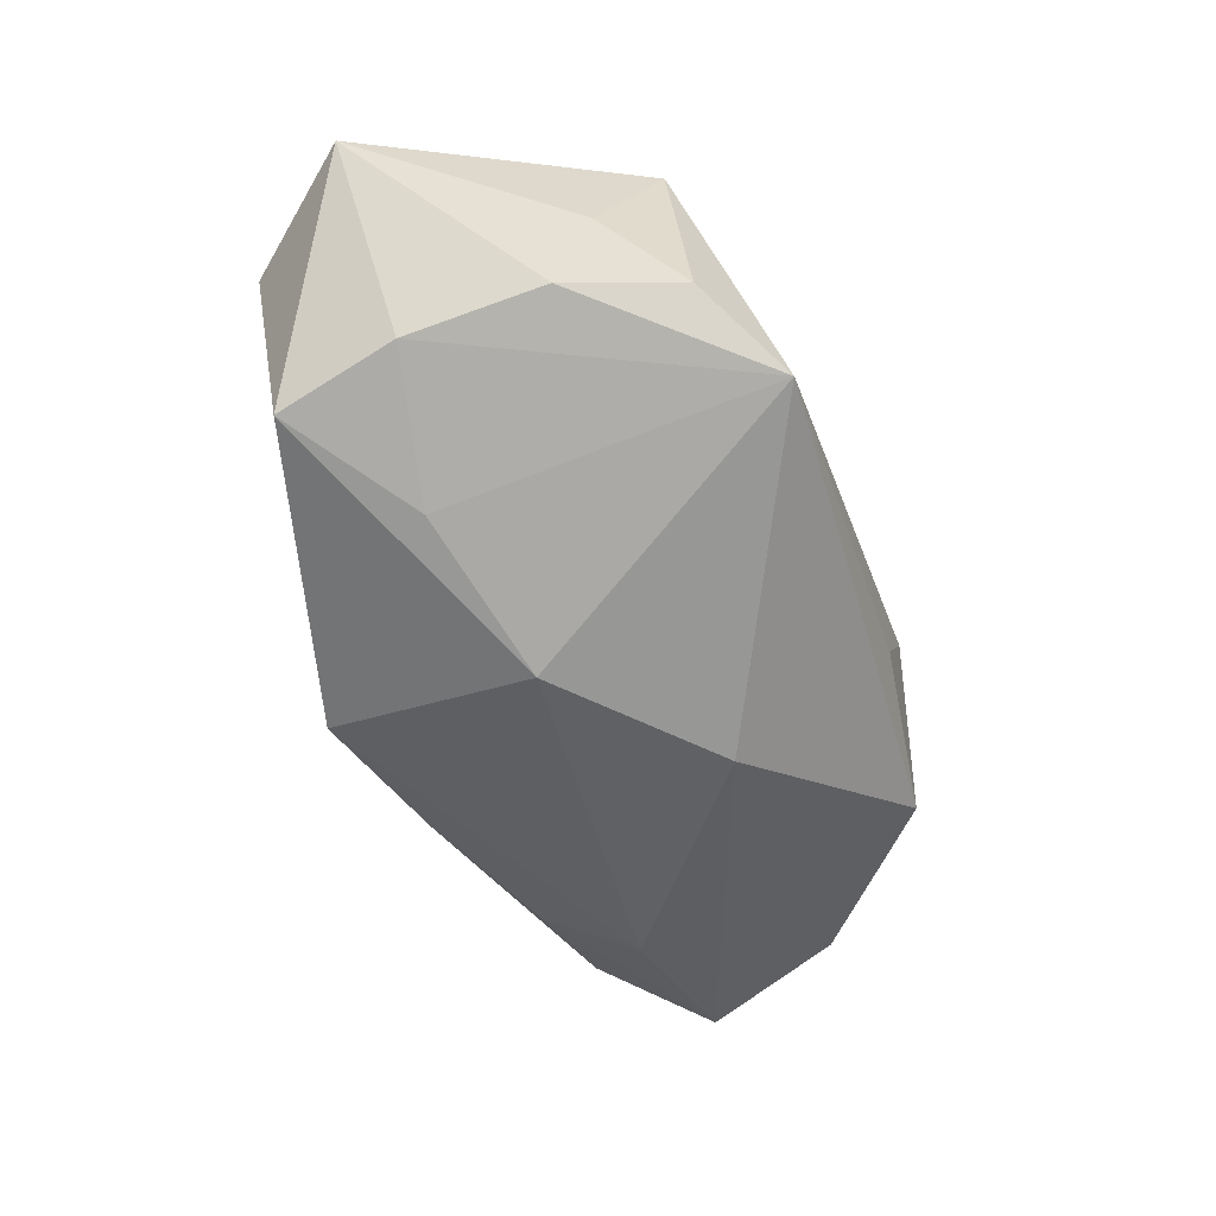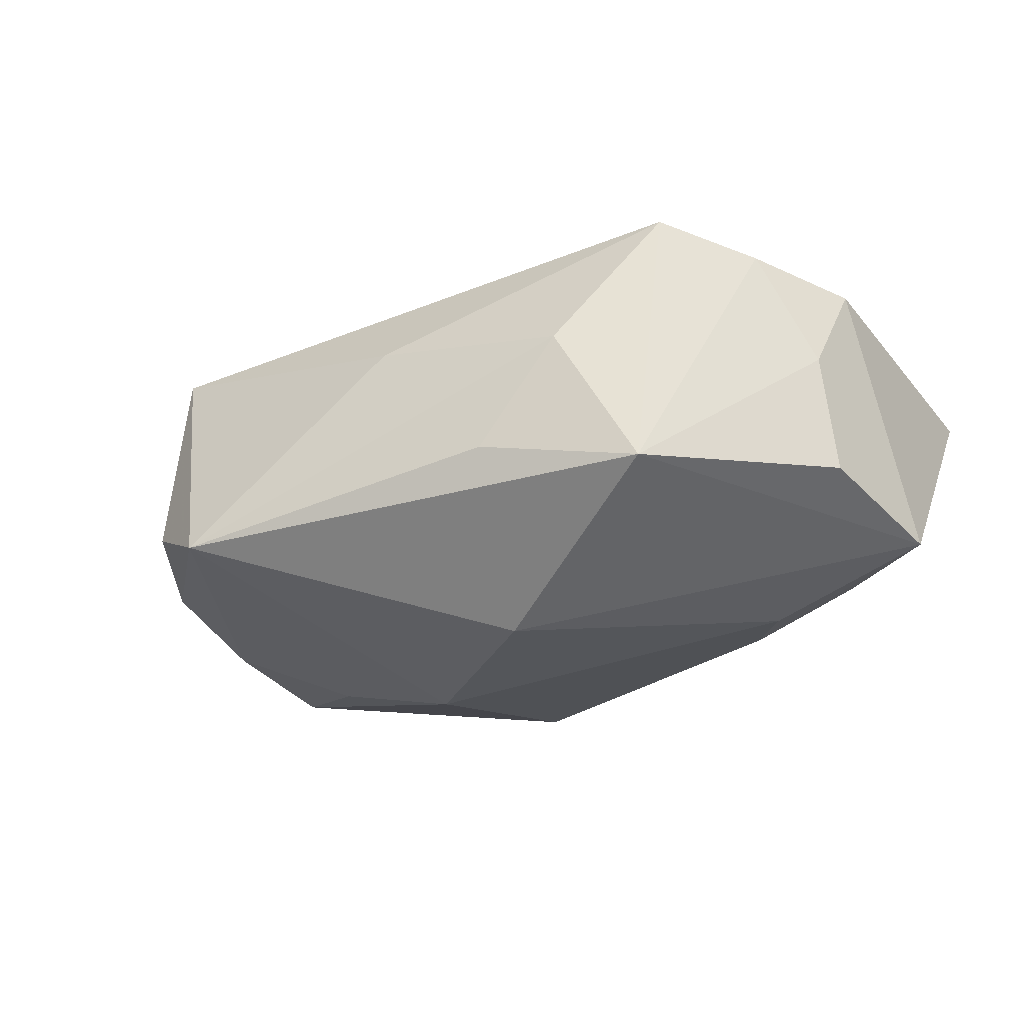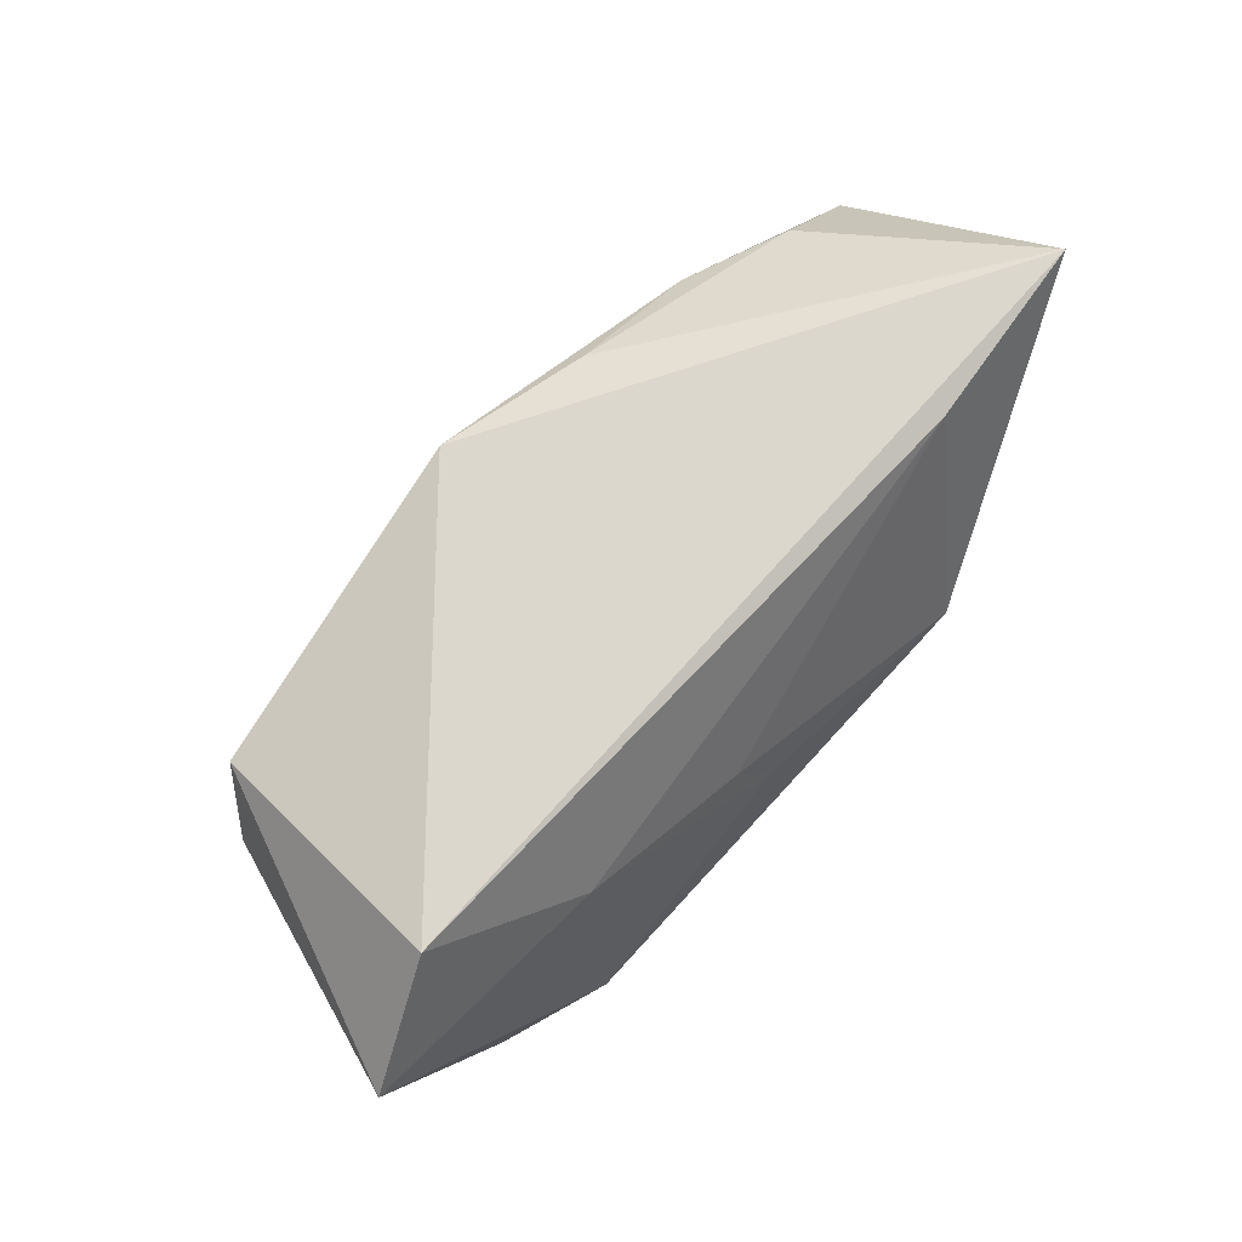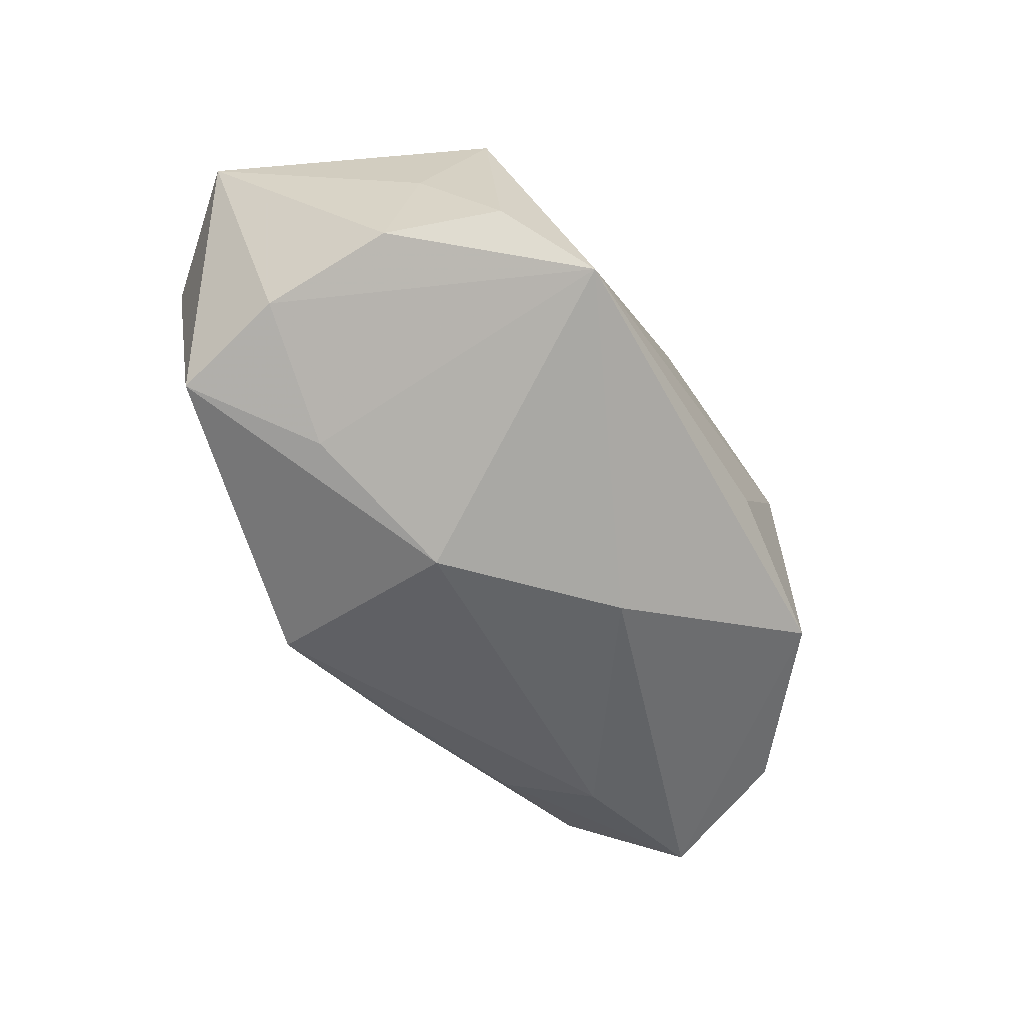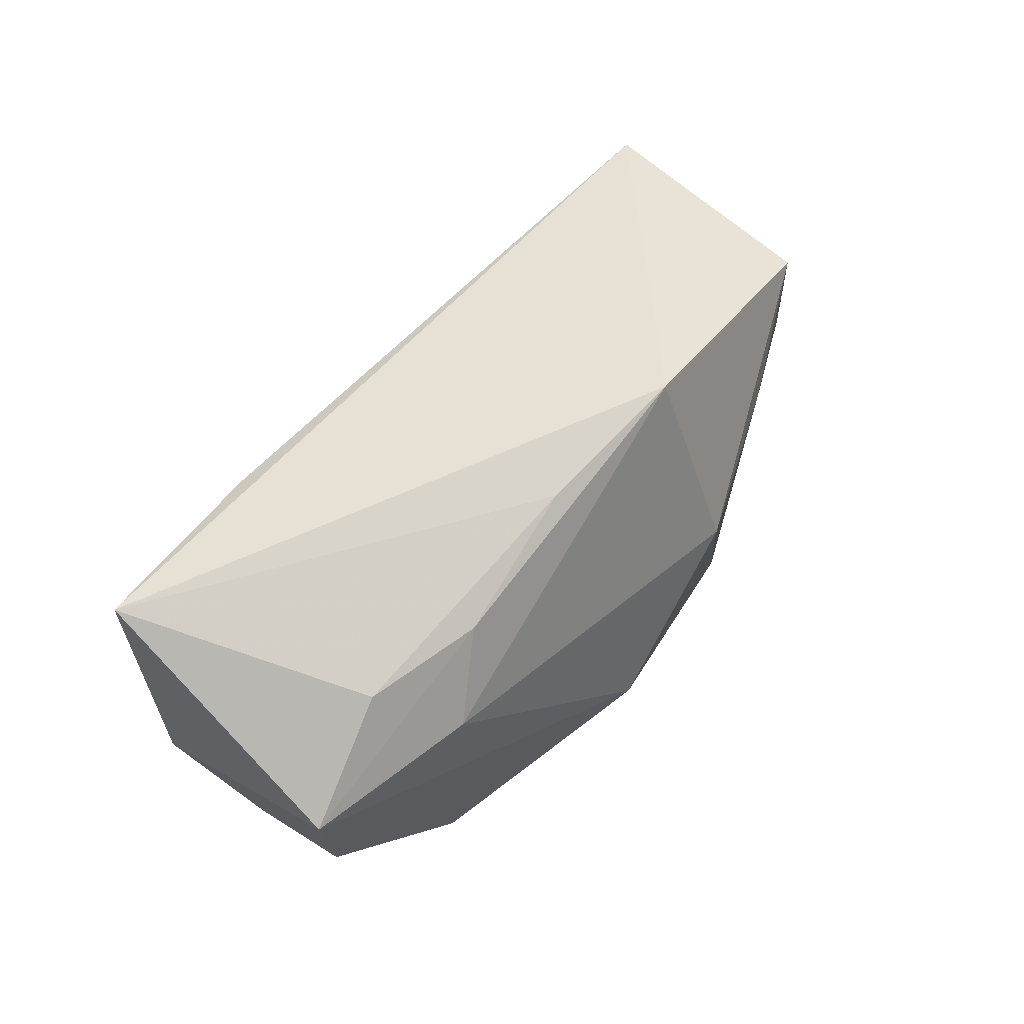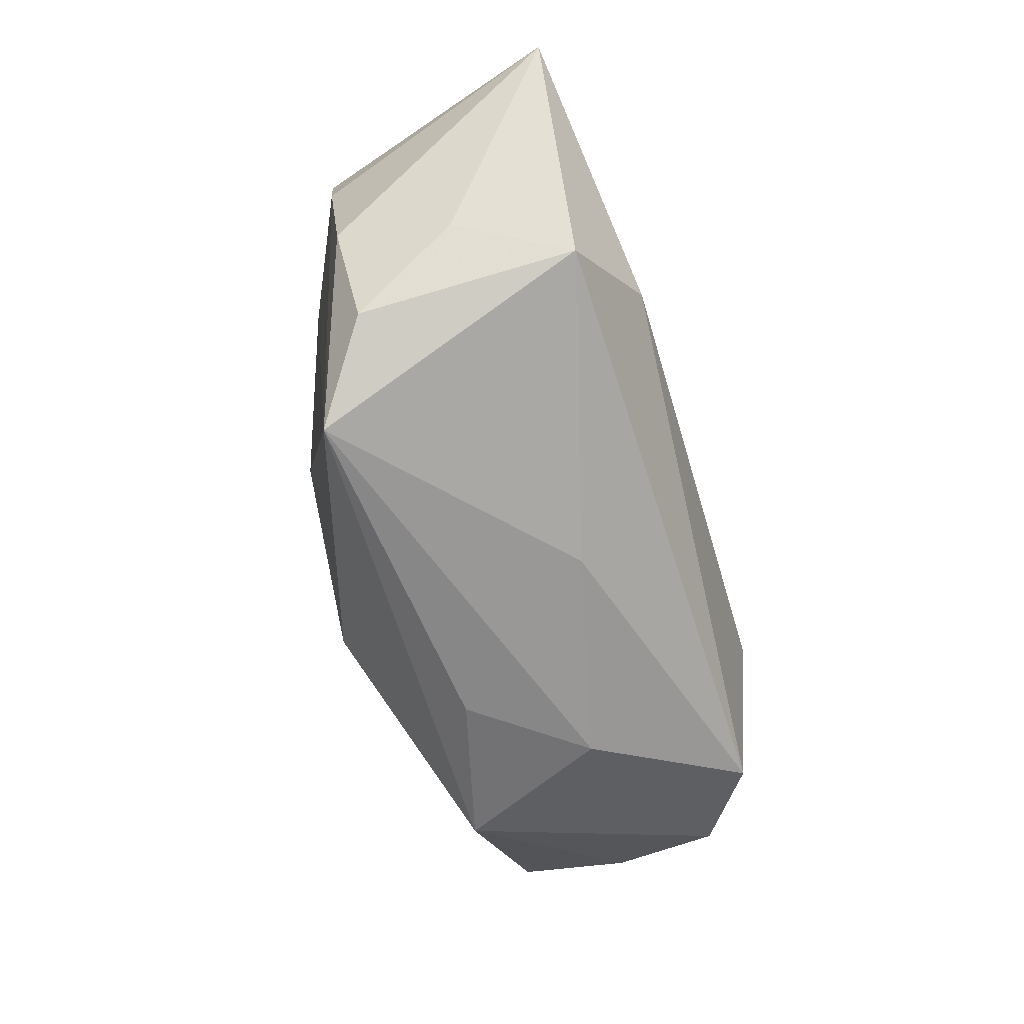
<metadata>
{"format":"obj","ext":"obj","renderer":"f3d","projection":"perspective","resolution":1024,"background":"white","views":[{"elev":-52.9,"azim":-71.6,"up":"+Z"},{"elev":-29.5,"azim":24.9,"up":"+Z"},{"elev":69.1,"azim":-47.1,"up":"+Y"},{"elev":-58.4,"azim":-59.3,"up":"+Z"},{"elev":49.2,"azim":129.2,"up":"+Y"},{"elev":-62.4,"azim":-73.7,"up":"+Y"}]}
</metadata>
<code>
v -0.03545 -0.006941 -0.007012
v 0.02107 -0.0207 -0.01094
v 0.0139 -0.02237 0.002562
v -0.03301 0.01632 -0.01022
v 0.0375 -0.007 0.009635
v -0.02414 -0.02237 -0.01077
v 0.02331 -0.01854 0.01527
v -0.02256 -0.007541 0.01778
v -0.03143 -0.01685 -0.005647
v 0.03979 0.003158 -0.01245
v -0.009405 0.003145 -0.01949
v -0.02106 0.01051 0.01497
v 0.00645 -0.02237 -0.007362
v 0.02056 0.01344 -0.01394
v -0.005623 0.005952 0.01604
v 0.02488 0.005693 -0.01616
v -0.0426 0.009716 0.01398
v -0.005971 0.02271 -0.01442
v -0.031 -0.01482 0.01366
v 0.03076 0.01179 -0.01116
v 0.03555 -0.01174 0.0002935
v 0.01945 -0.003393 0.01778
v 0.03593 -0.009148 -0.009836
v 0.008027 0.01914 -0.01299
v -0.03454 -0.009717 0.003374
v -0.03547 0.005424 -0.008563
v 0.04113 0.01849 0.008233
v 0.02363 0.01785 0.01055
v -0.02326 0.007425 -0.01428
v -0.034 0.01989 0.01097
v -0.004675 -0.02063 0.00677
v 0.03161 -0.01592 0.01015
v 0.003809 -0.009072 -0.01941
v -0.00247 0.001207 0.0171
f 17 19 8
f 16 10 33
f 17 8 12
f 17 12 30
f 18 30 27
f 11 16 33
f 18 16 11
f 33 10 2
f 14 16 18
f 10 16 14
f 34 8 22
f 34 12 8
f 4 26 17
f 17 30 4
f 4 30 18
f 18 11 4
f 28 30 12
f 28 27 30
f 22 27 28
f 25 19 17
f 25 9 19
f 17 26 1
f 1 25 17
f 9 25 1
f 13 2 3
f 18 27 24
f 24 14 18
f 20 27 10
f 10 14 20
f 20 24 27
f 14 24 20
f 15 34 22
f 12 34 15
f 22 28 15
f 15 28 12
f 26 4 29
f 29 4 11
f 9 1 6
f 6 11 33
f 6 29 11
f 6 1 26
f 26 29 6
f 33 2 6
f 2 13 6
f 19 9 6
f 6 31 19
f 3 31 6
f 6 13 3
f 22 8 7
f 19 31 7
f 7 31 3
f 7 8 19
f 3 2 7
f 2 32 7
f 10 27 5
f 5 7 32
f 5 27 22
f 22 7 5
f 23 2 10
f 21 5 32
f 21 32 2
f 2 23 21
f 10 5 21
f 21 23 10

</code>
